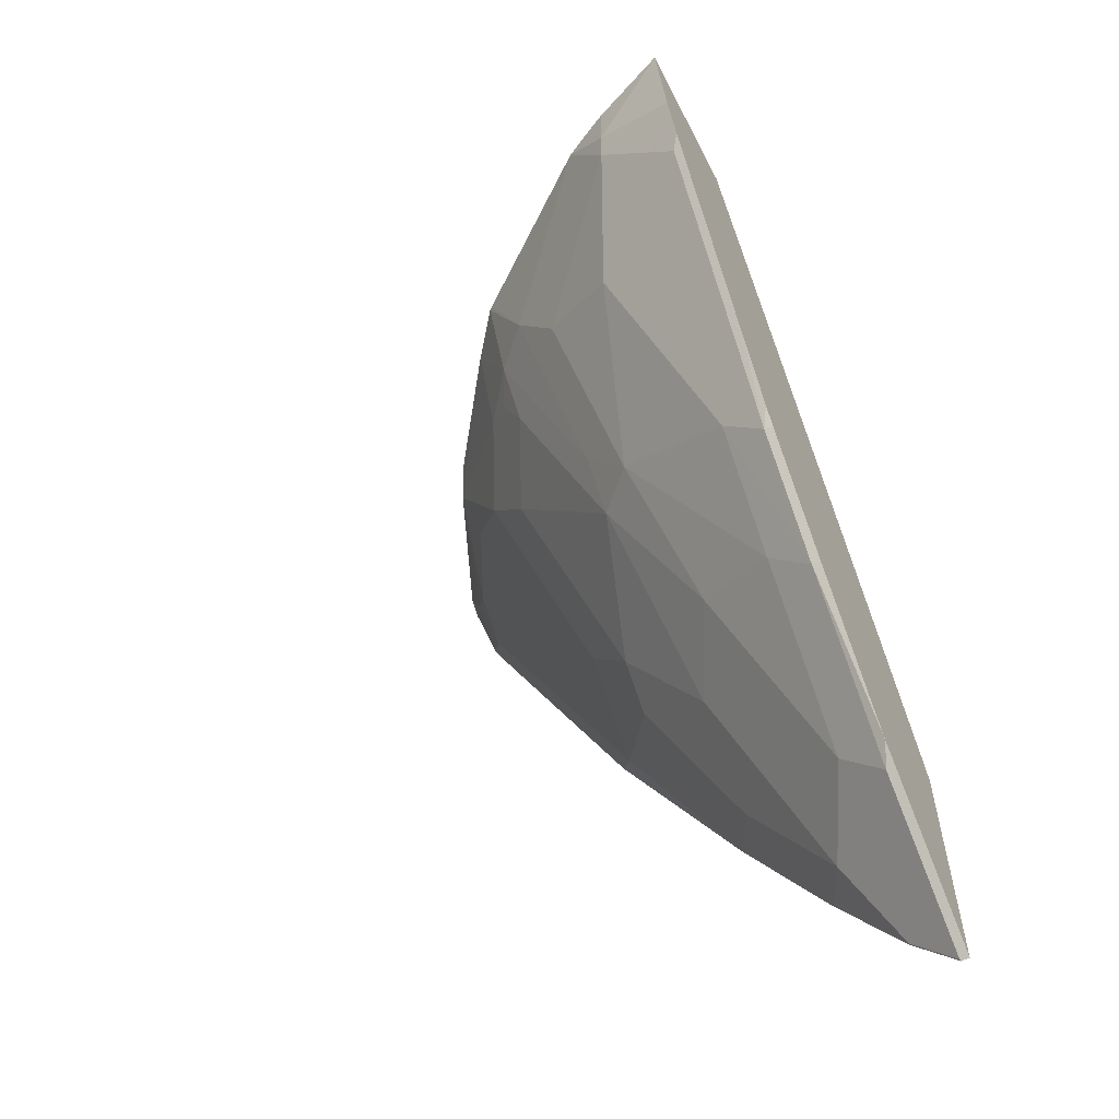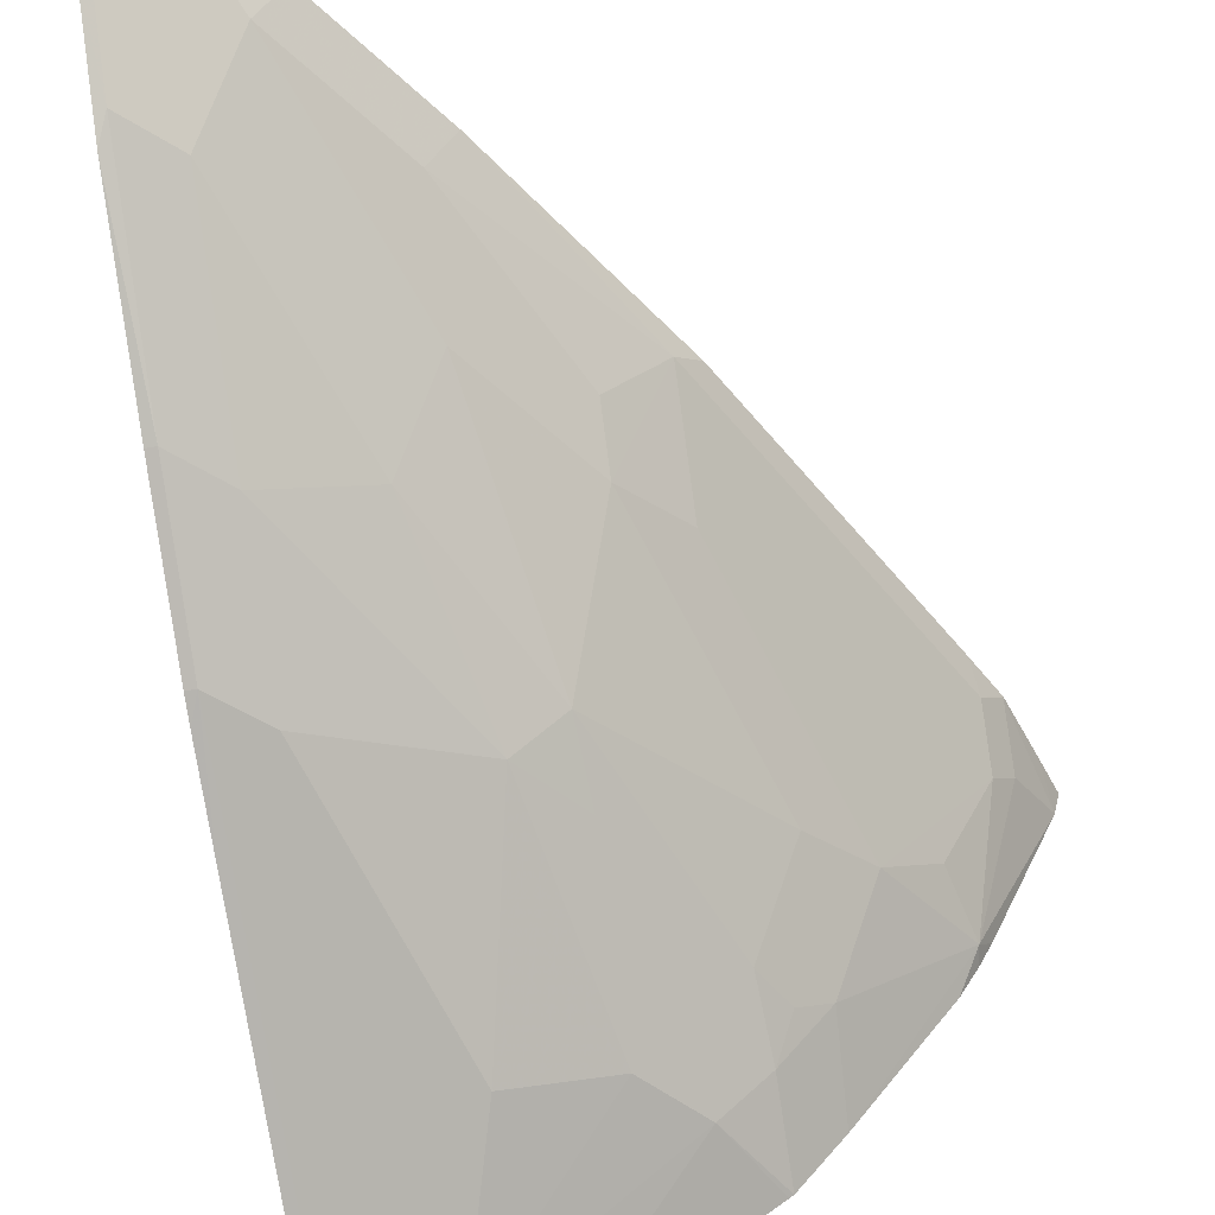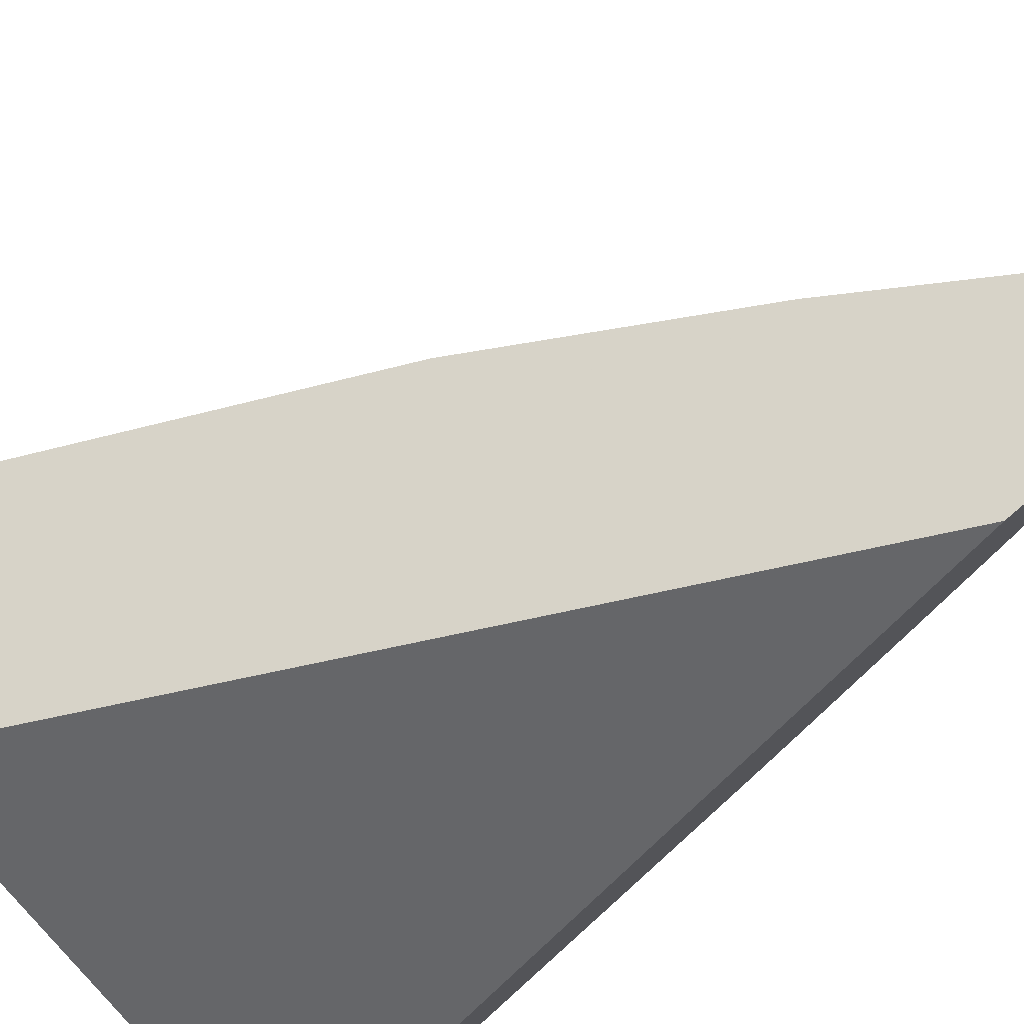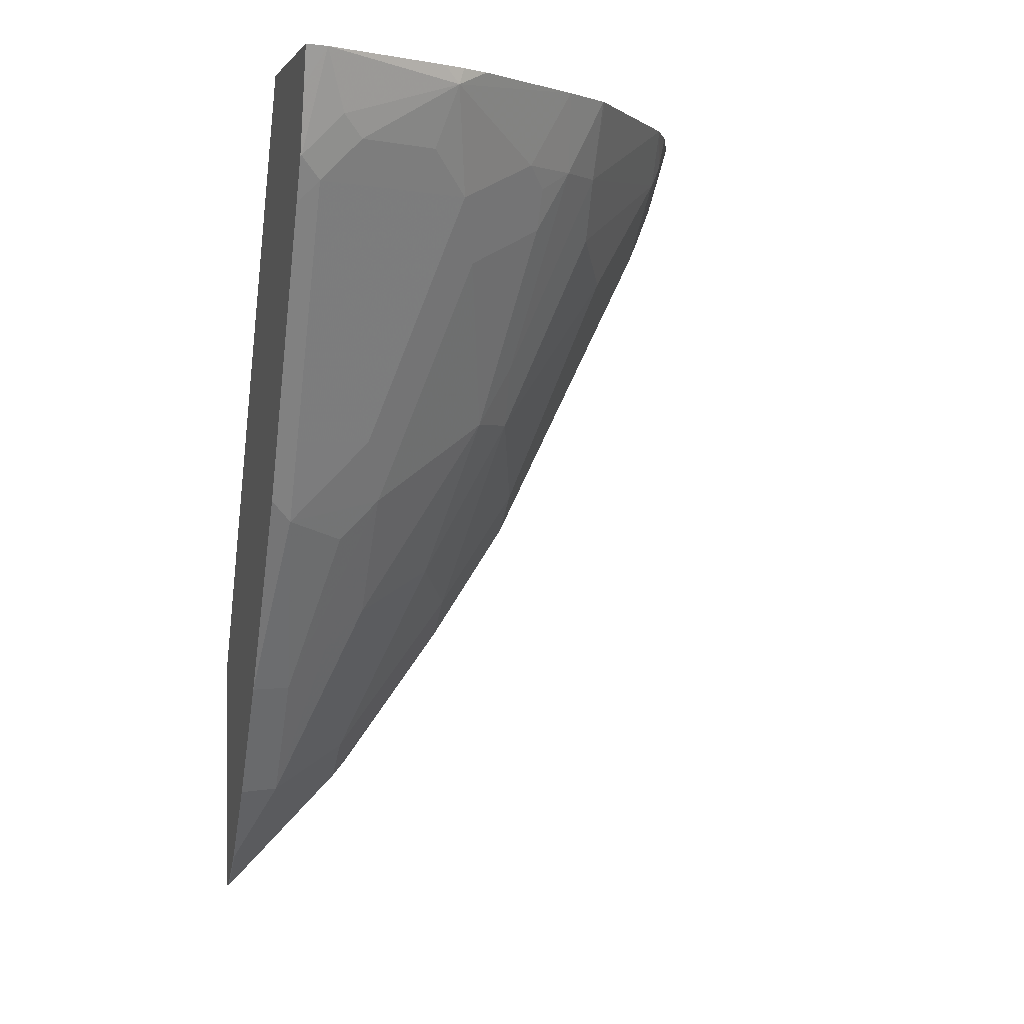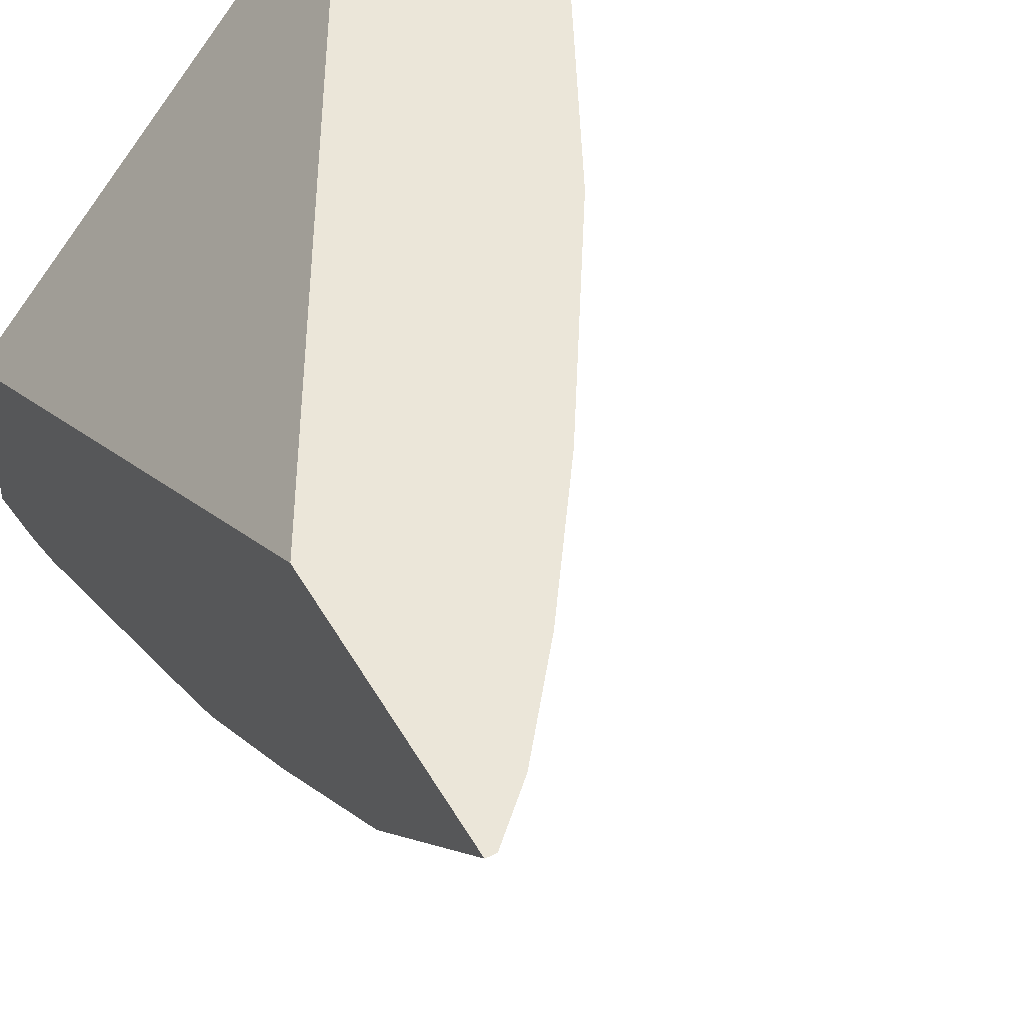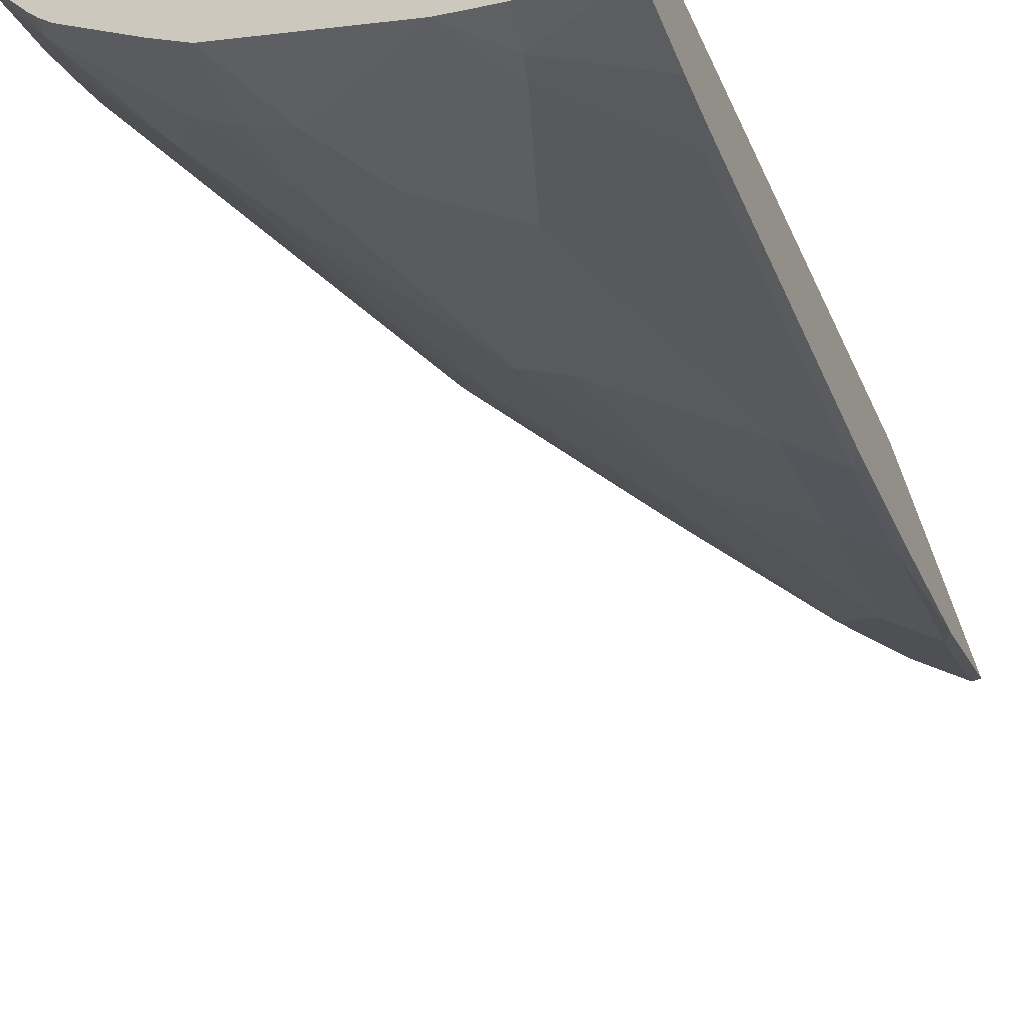
<metadata>
{"format":"obj","ext":"obj","renderer":"f3d","projection":"perspective","resolution":1024,"background":"white","views":[{"elev":-57.8,"azim":-152.8,"up":"+Y"},{"elev":-52.2,"azim":10.7,"up":"+Z"},{"elev":77.1,"azim":-130.5,"up":"+Z"},{"elev":1.3,"azim":73.7,"up":"+Y"},{"elev":47.5,"azim":-28.4,"up":"+Z"},{"elev":-61.1,"azim":-158.1,"up":"+Z"}]}
</metadata>
<code>
v 0.8098 0.1094 -0.282
v 0.8053 0.1094 -0.302
v 0.6589 0.1094 -0.282
v 0.8 0.07546 -0.282
v 0.7454 0.09431 -0.434
v 0.7529 0.1094 -0.4189
v 0.7831 0.01886 -0.2831
v 0.7831 0.05654 -0.3208
v 0.341 0.1094 -0.6402
v 0.341 -0.4728 -0.282
v 0.7836 0.01997 -0.282
v 0.6511 0.1094 -0.5698
v 0.7284 0.1094 -0.4643
v 0.7428 0.1094 -0.4391
v 0.7689 0.0377 -0.3397
v 0.7312 0.0377 -0.4152
v 0.6935 -6.49e-05 -0.4529
v 0.6557 0.0377 -0.5284
v 0.7828 0.01767 -0.282
v 0.7689 -6.49e-05 -0.302
v 0.341 0.1094 -0.7836
v 0.341 -0.6993 -0.282
v 0.6152 0.1094 -0.6152
v 0.6164 0.0377 -0.5786
v 0.651 -0.05667 -0.4718
v 0.618 -0.2265 -0.3774
v 0.6321 0.01886 -0.5472
v 0.6132 -0.01891 -0.5472
v 0.7645 -0.02002 -0.282
v 0.7556 -0.03775 -0.282
v 0.7268 -0.09555 -0.282
v 0.6335 -0.282 -0.282
v 0.6557 -0.2265 -0.302
v 0.4156 0.1094 -0.7539
v 0.4199 0.07546 -0.7453
v 0.341 0.06581 -0.7706
v 0.341 -0.6388 -0.3424
v 0.3485 -0.6993 -0.282
v 0.612 0.1094 -0.6176
v 0.5786 0.0377 -0.6164
v 0.541 -0.151 -0.5409
v 0.5755 -0.2831 -0.3963
v 0.5378 -0.2076 -0.5095
v 0.618 -0.3019 -0.302
v 0.5204 -0.4706 -0.282
v 0.4383 0.1094 -0.7425
v 0.4246 0.05654 -0.7359
v 0.341 0.0377 -0.7618
v 0.4612 0.1094 -0.7308
v 0.3491 -0.5849 -0.3963
v 0.341 -0.5849 -0.3963
v 0.3491 -0.6604 -0.3208
v 0.3491 -0.6981 -0.2831
v 0.3869 -0.6604 -0.2831
v 0.3863 -0.6615 -0.282
v 0.5378 -0.01891 -0.6227
v 0.5001 -0.2076 -0.5472
v 0.5755 -0.3207 -0.3585
v 0.5001 -0.4717 -0.3208
v 0.5001 -0.434 -0.3585
v 0.5001 -0.3962 -0.3963
v 0.4624 -0.3585 -0.4718
v 0.4449 -0.5838 -0.282
v 0.4624 -0.05667 -0.6604
v 0.3869 -0.05667 -0.6982
v 0.3491 -0.01891 -0.7359
v 0.341 -6.49e-05 -0.7467
v 0.3869 -0.5472 -0.3963
v 0.341 -0.5688 -0.4124
v 0.3491 -0.434 -0.5095
v 0.4246 -0.5849 -0.3208
v 0.3869 -0.2831 -0.5849
v 0.4246 -0.1699 -0.6227
v 0.3869 -0.3962 -0.5095
v 0.3491 -0.09436 -0.6982
v 0.3491 -0.2453 -0.6227
v 0.341 -0.00339 -0.7453
v 0.341 -0.434 -0.5095
v 0.3491 -0.3207 -0.5849
v 0.341 -0.07884 -0.7076
v 0.341 -0.2298 -0.6321
v 0.341 -0.3207 -0.5849
v 0.341 -0.3019 -0.5957
f 1 2 6
f 40 56 47
f 41 43 57
f 41 57 56
f 42 44 58
f 42 58 59
f 42 59 60
f 42 60 61
f 40 41 56
f 42 61 43
f 43 62 57
f 44 45 59
f 44 59 58
f 45 63 71
f 45 71 59
f 47 56 64
f 47 64 65
f 43 61 62
f 40 47 49
f 39 40 49
f 38 54 55
f 24 41 40
f 25 42 43
f 25 43 28
f 26 33 44
f 26 44 42
f 32 45 44
f 32 44 33
f 34 46 35
f 35 47 48
f 35 48 36
f 35 46 49
f 35 49 47
f 37 50 38
f 37 51 50
f 38 50 52
f 38 52 53
f 38 53 54
f 47 65 66
f 24 43 41
f 47 66 67
f 50 68 52
f 65 76 75
f 66 75 80
f 66 80 77
f 66 77 67
f 68 70 74
f 69 78 70
f 70 79 72
f 65 72 76
f 70 72 74
f 70 82 79
f 72 79 76
f 75 76 81
f 75 81 80
f 76 79 81
f 79 82 83
f 79 83 81
f 70 78 82
f 65 73 72
f 65 75 66
f 64 73 65
f 50 51 69
f 50 69 70
f 52 54 53
f 52 68 54
f 54 71 63
f 54 63 55
f 54 68 71
f 56 57 64
f 57 72 73
f 57 73 64
f 57 62 74
f 57 74 72
f 59 71 60
f 60 71 61
f 61 71 68
f 61 68 62
f 62 68 74
f 47 67 48
f 24 28 43
f 50 70 68
f 23 40 39
f 1 29 19
f 1 19 11
f 1 11 4
f 1 4 2
f 2 5 6
f 2 4 7
f 2 7 8
f 1 30 29
f 2 8 5
f 4 11 7
f 5 12 13
f 5 13 14
f 5 14 6
f 5 8 15
f 5 15 16
f 5 16 17
f 3 9 10
f 1 31 30
f 1 32 31
f 1 63 45
f 24 27 28
f 1 6 14
f 1 14 13
f 1 13 12
f 1 12 23
f 1 23 39
f 1 39 49
f 1 49 46
f 1 46 34
f 1 34 21
f 1 21 9
f 1 9 3
f 1 3 10
f 1 10 22
f 1 22 38
f 1 38 55
f 1 55 63
f 5 17 18
f 5 18 12
f 1 45 32
f 7 19 20
f 17 25 18
f 17 20 26
f 17 26 42
f 17 42 25
f 18 27 24
f 18 25 28
f 19 29 20
f 20 29 30
f 20 30 31
f 20 31 32
f 20 32 33
f 20 33 26
f 21 34 35
f 21 35 36
f 22 37 38
f 7 11 19
f 23 24 40
f 15 17 16
f 15 20 17
f 18 28 27
f 9 67 77
f 7 20 8
f 9 21 36
f 9 36 48
f 9 48 67
f 9 77 80
f 9 80 81
f 12 24 23
f 9 83 82
f 9 81 83
f 9 82 78
f 9 78 69
f 9 69 51
f 9 51 37
f 9 37 22
f 9 22 10
f 12 18 24
f 8 20 15

</code>
